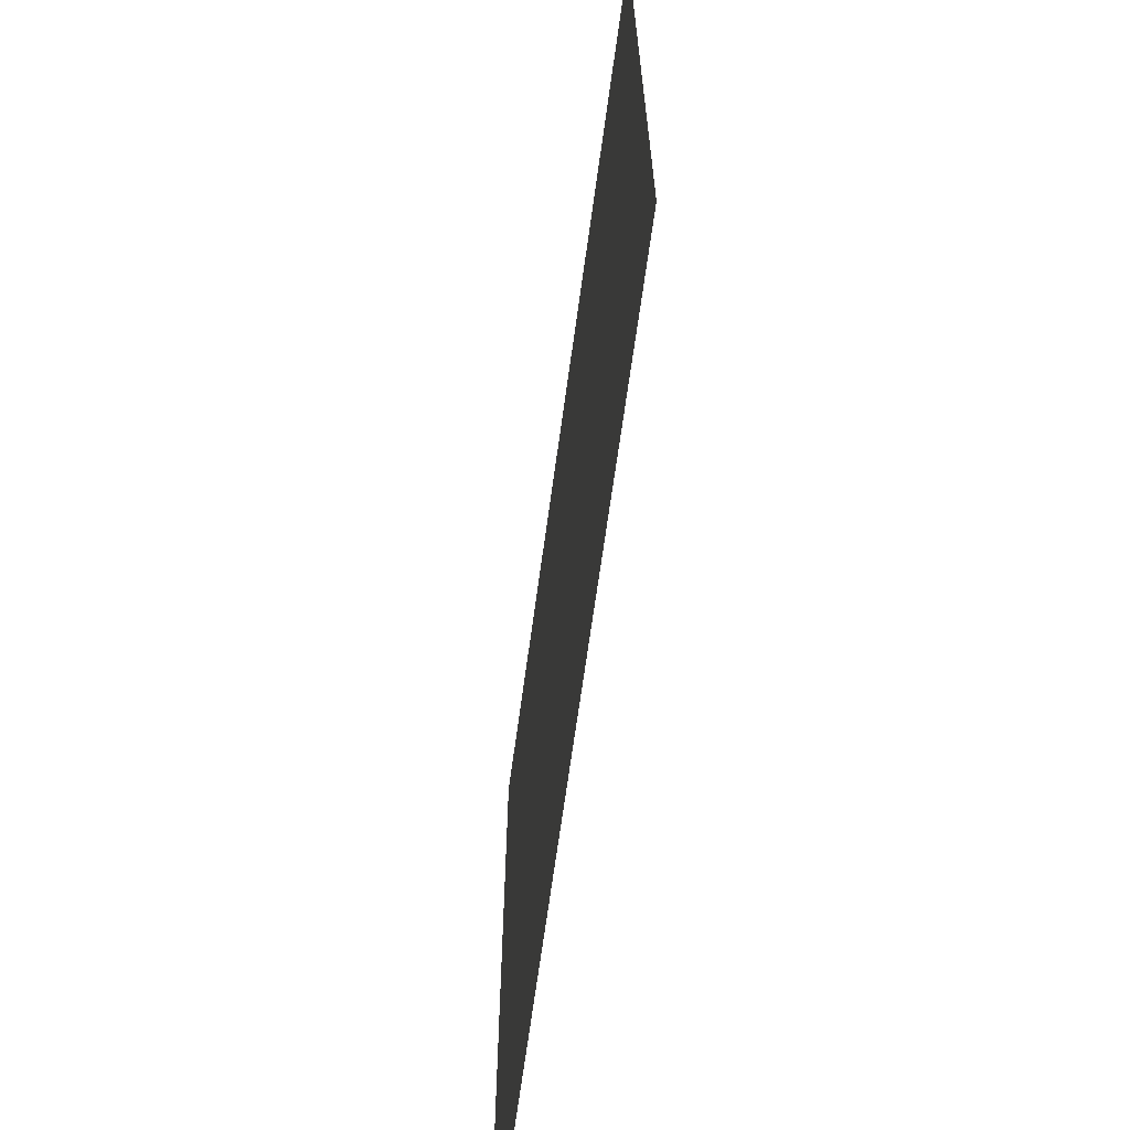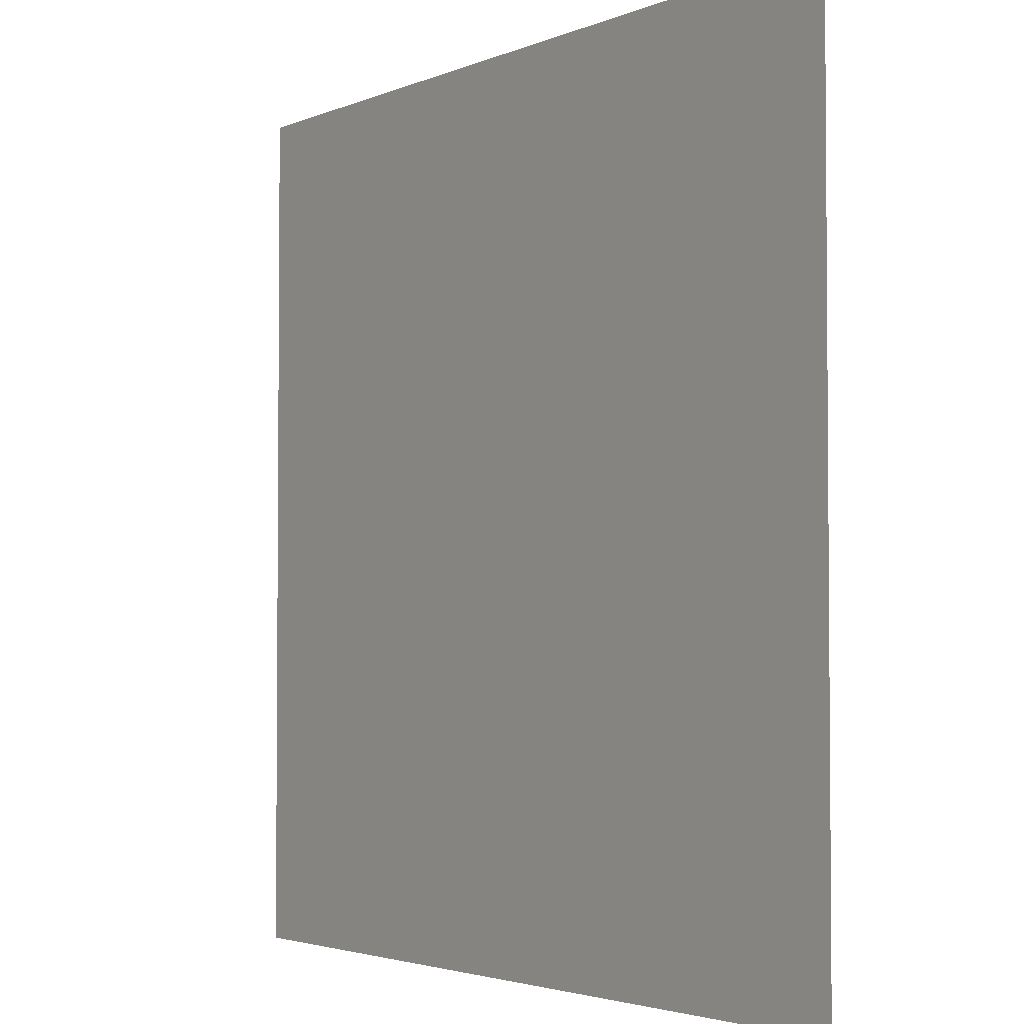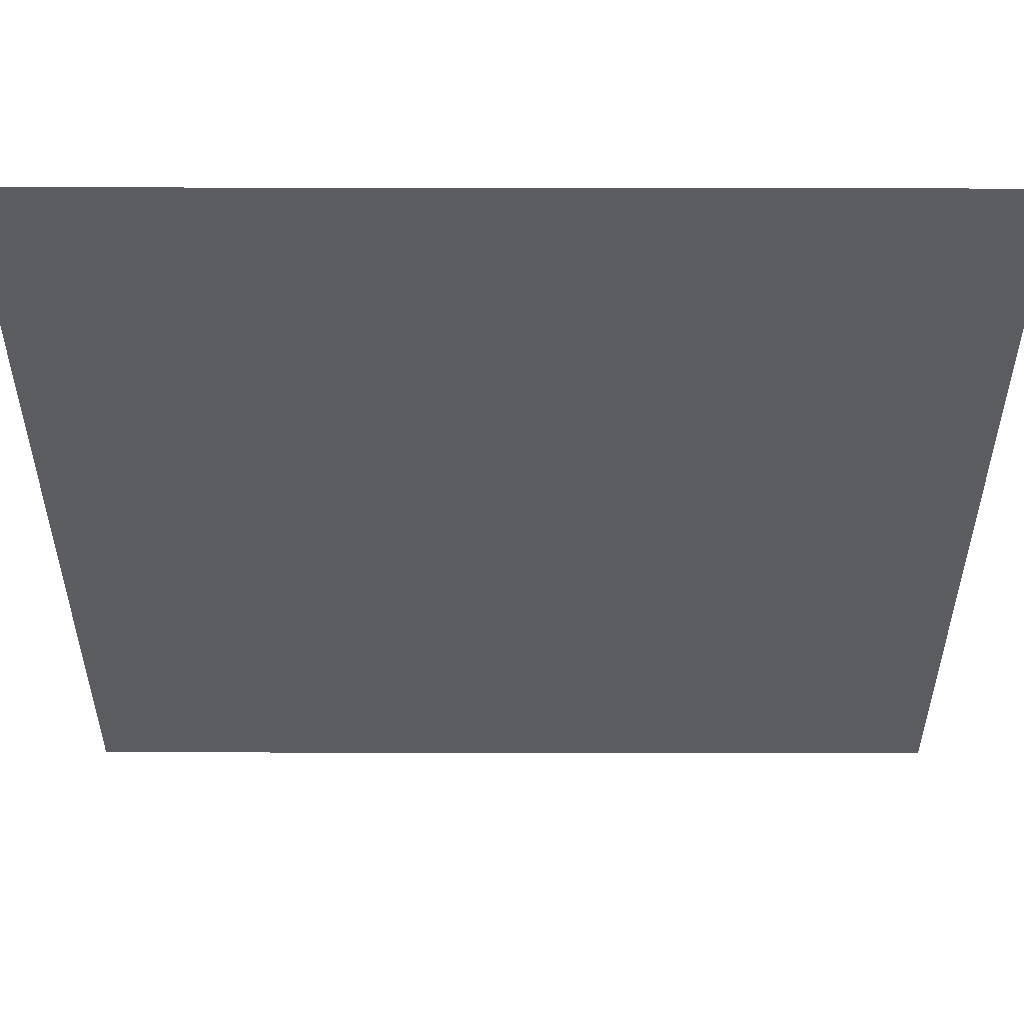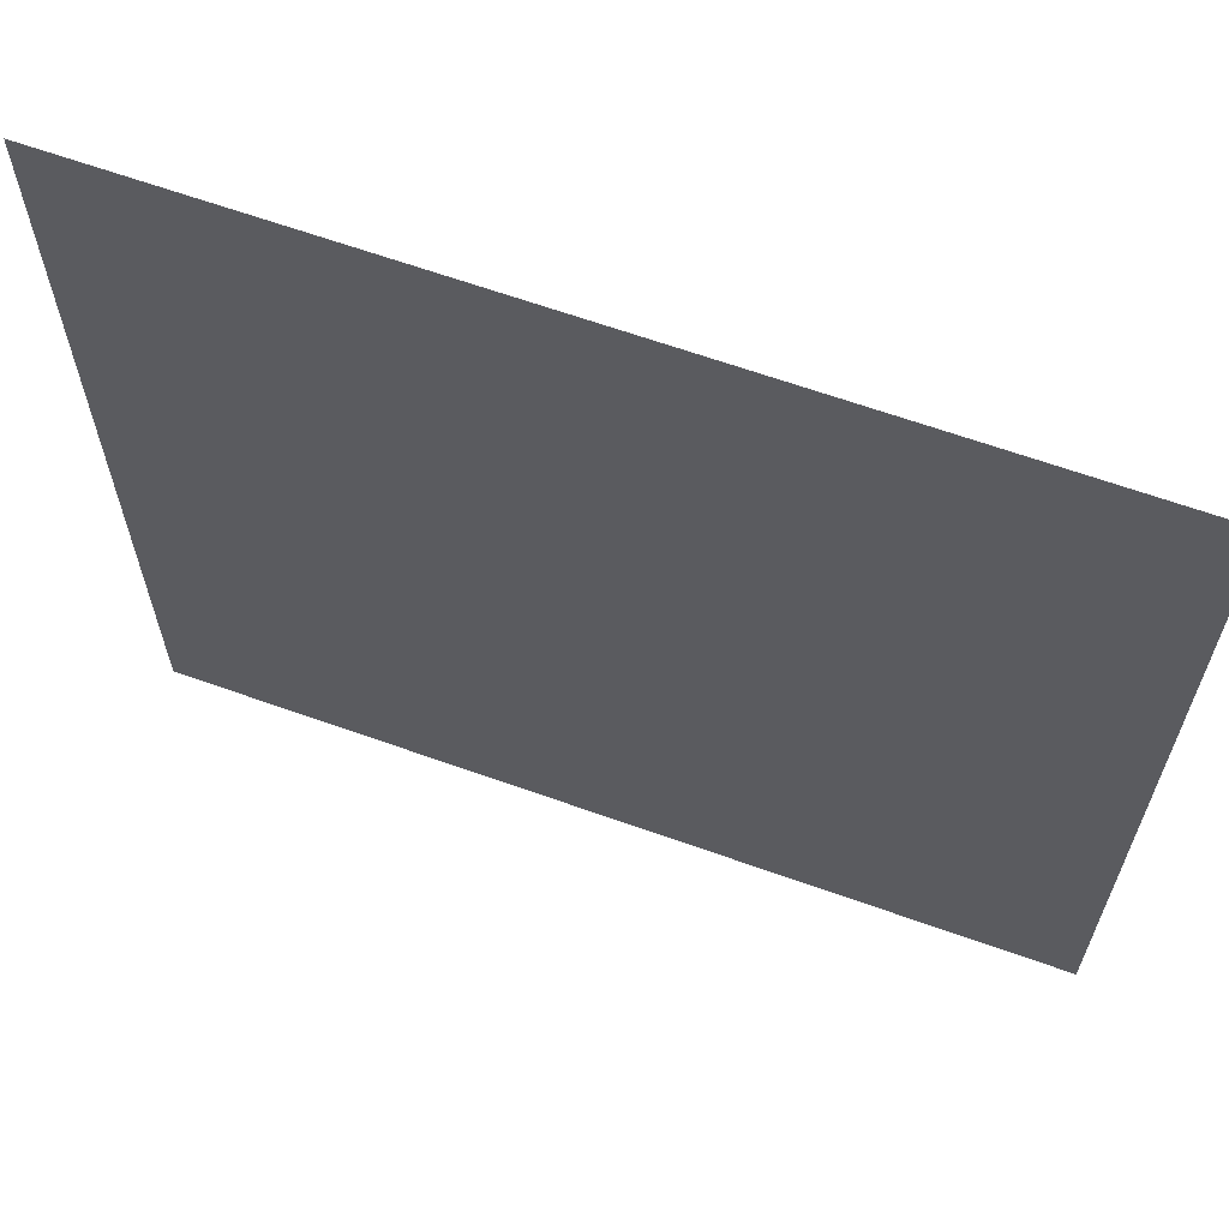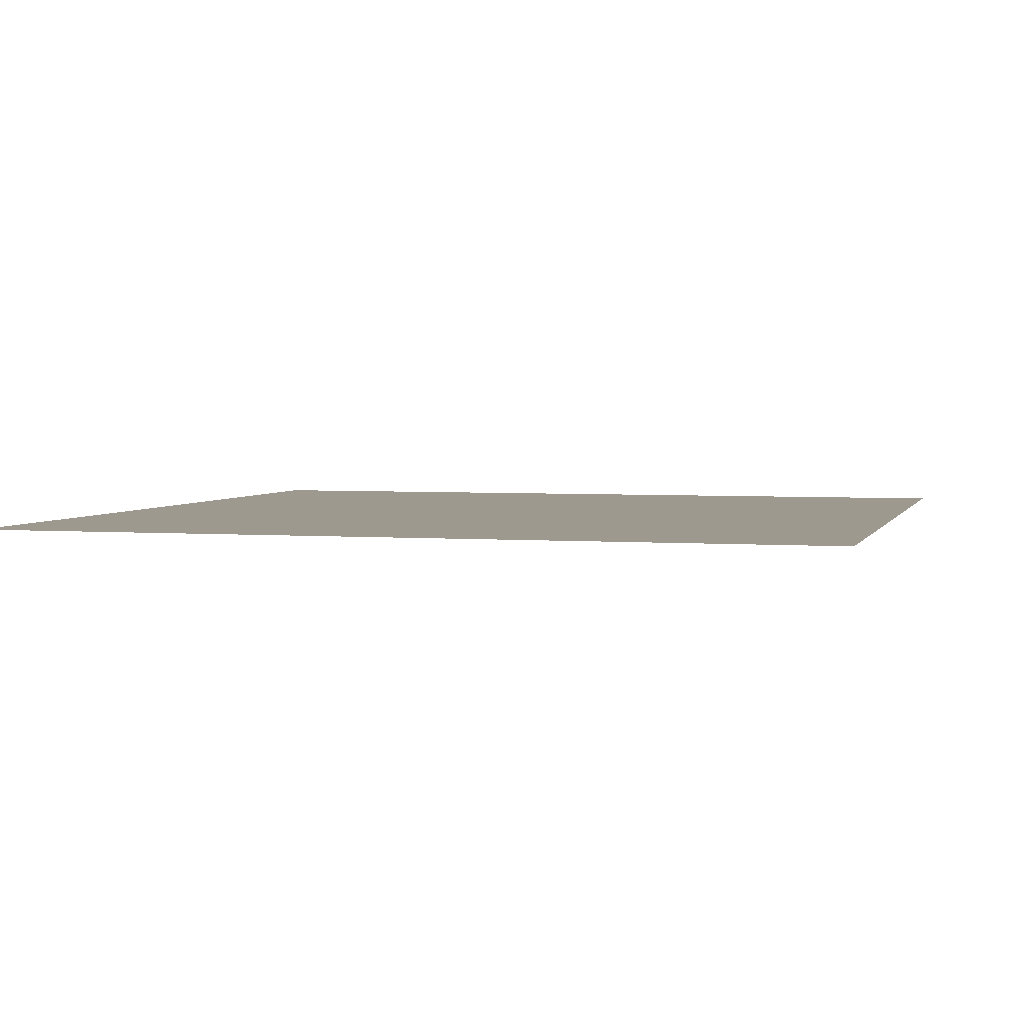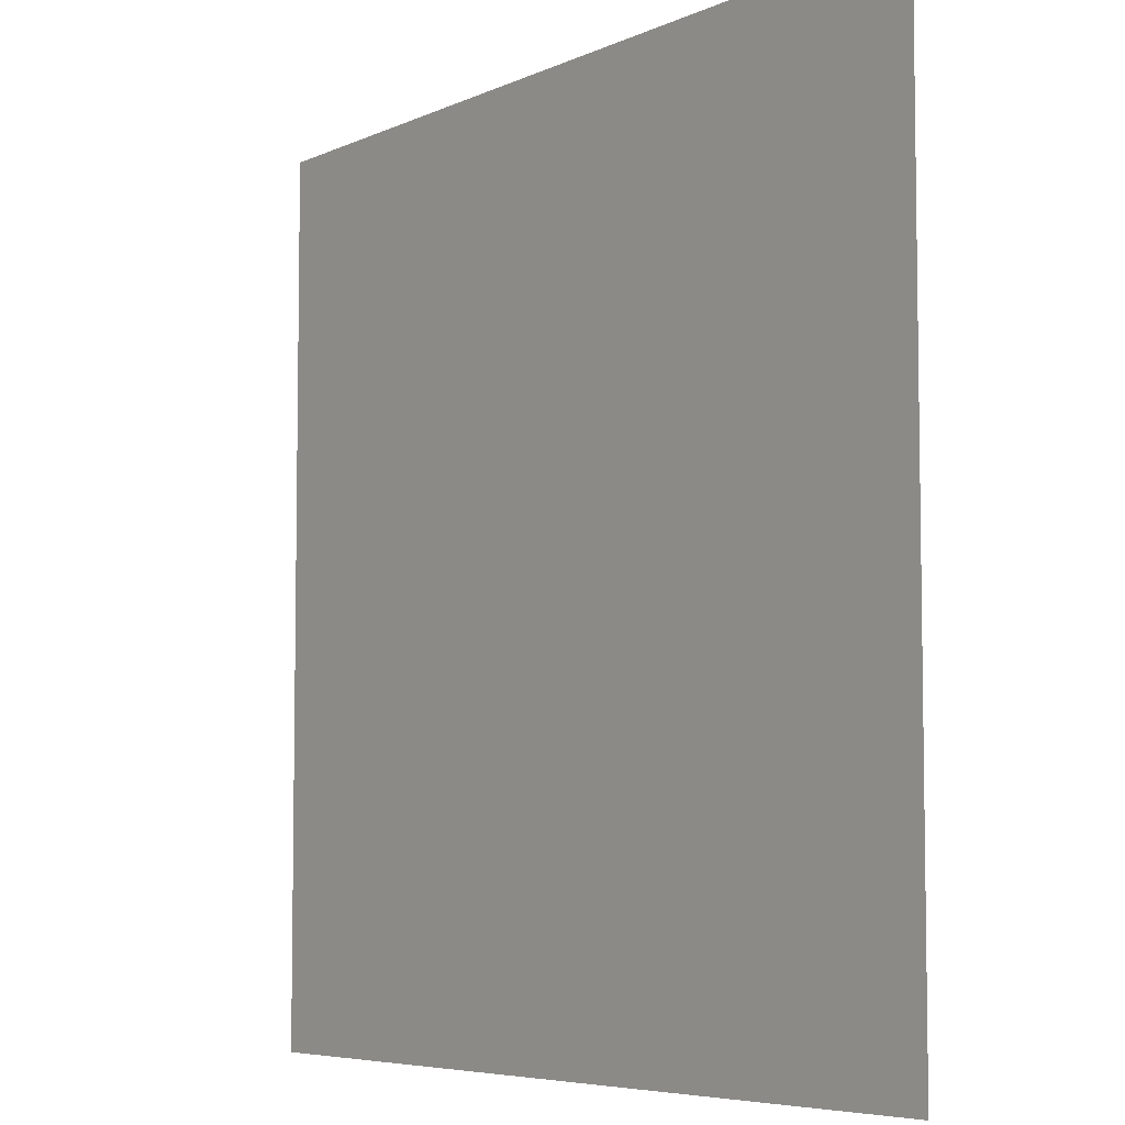
<metadata>
{"format":"obj","ext":"obj","renderer":"f3d","projection":"perspective","resolution":1024,"background":"white","views":[{"elev":-67.8,"azim":-97.8,"up":"+Z"},{"elev":-3.0,"azim":54.7,"up":"+Z"},{"elev":53.6,"azim":-179.9,"up":"+Z"},{"elev":64.7,"azim":19.8,"up":"+Z"},{"elev":3.3,"azim":105.2,"up":"+Y"},{"elev":-6.0,"azim":53.3,"up":"+Z"}]}
</metadata>
<code>
v -0.5 -1.875 0.5
v -0.5 -1.875 -0.5
v 0.5 -1.875 -0.5
v 0.5 -1.875 0.5
f 1 2 3
f 1 3 4

</code>
